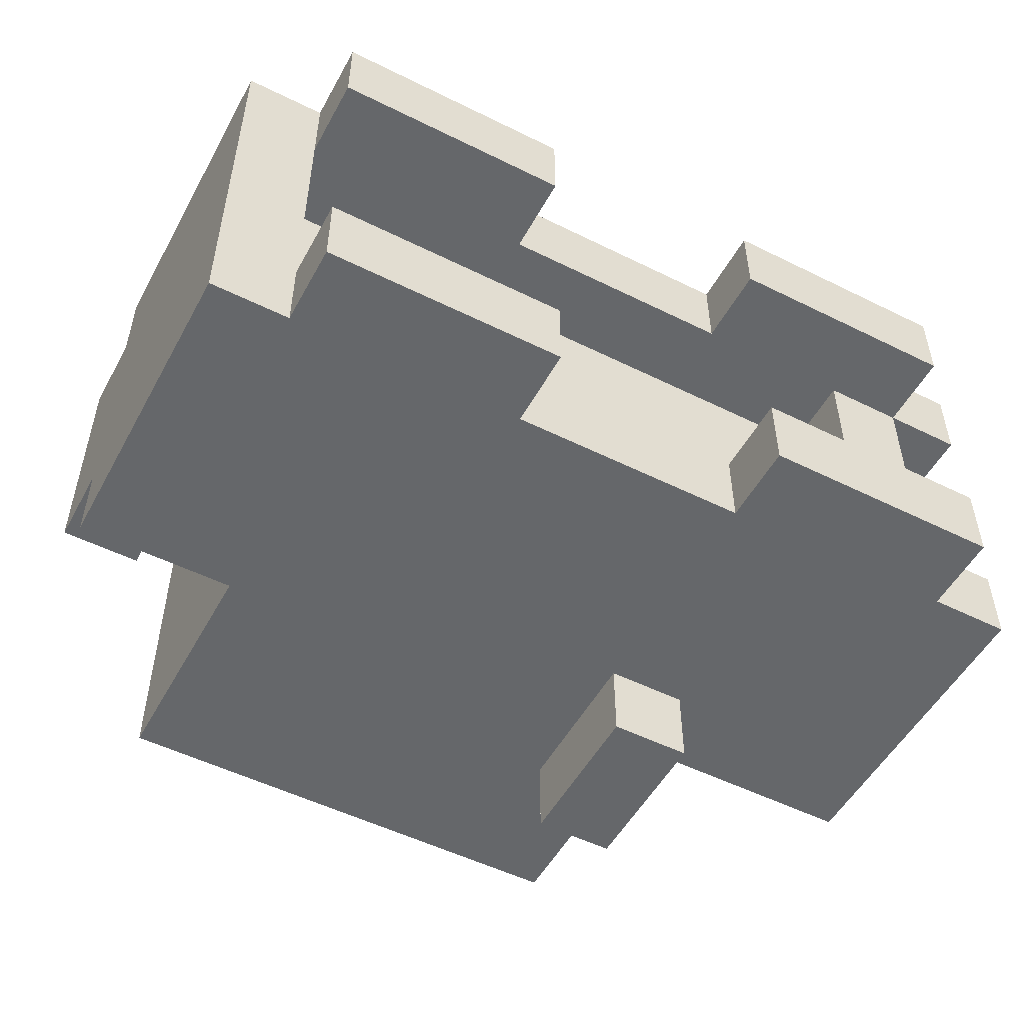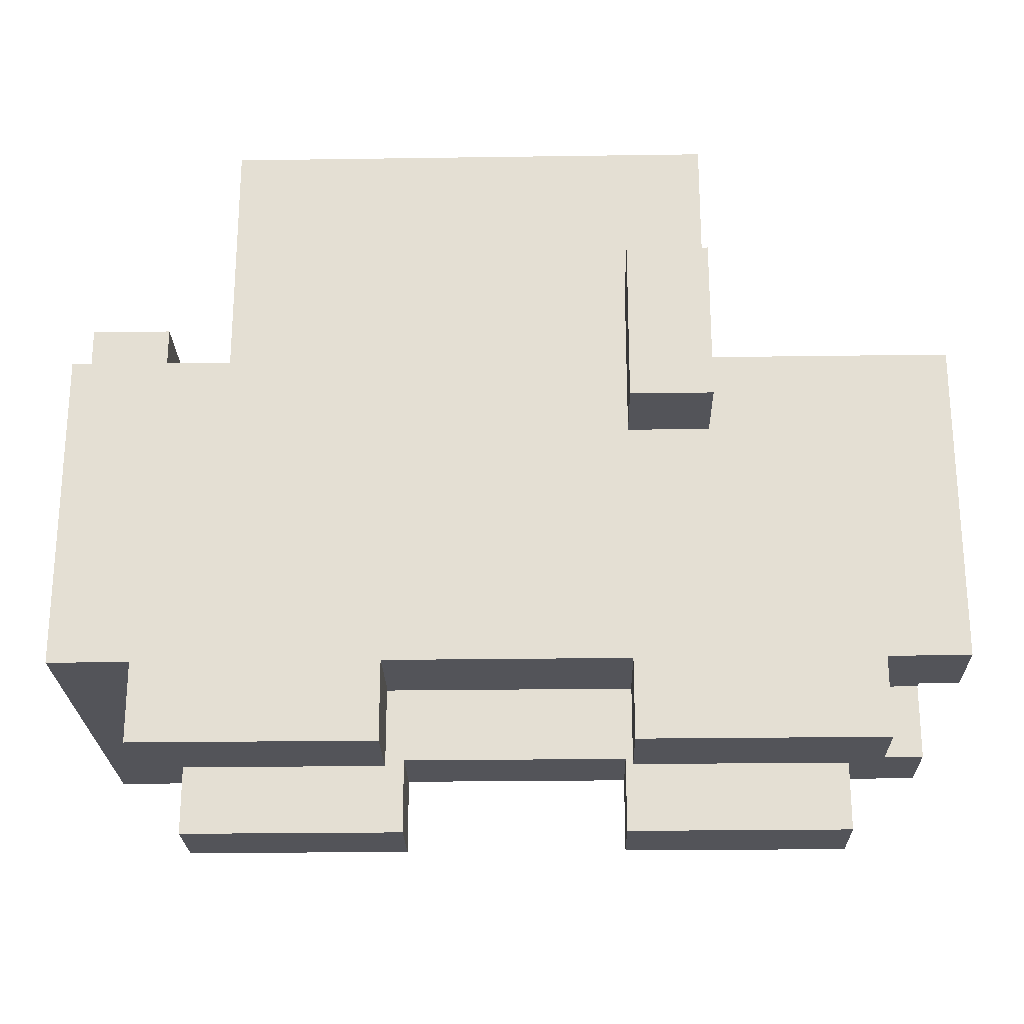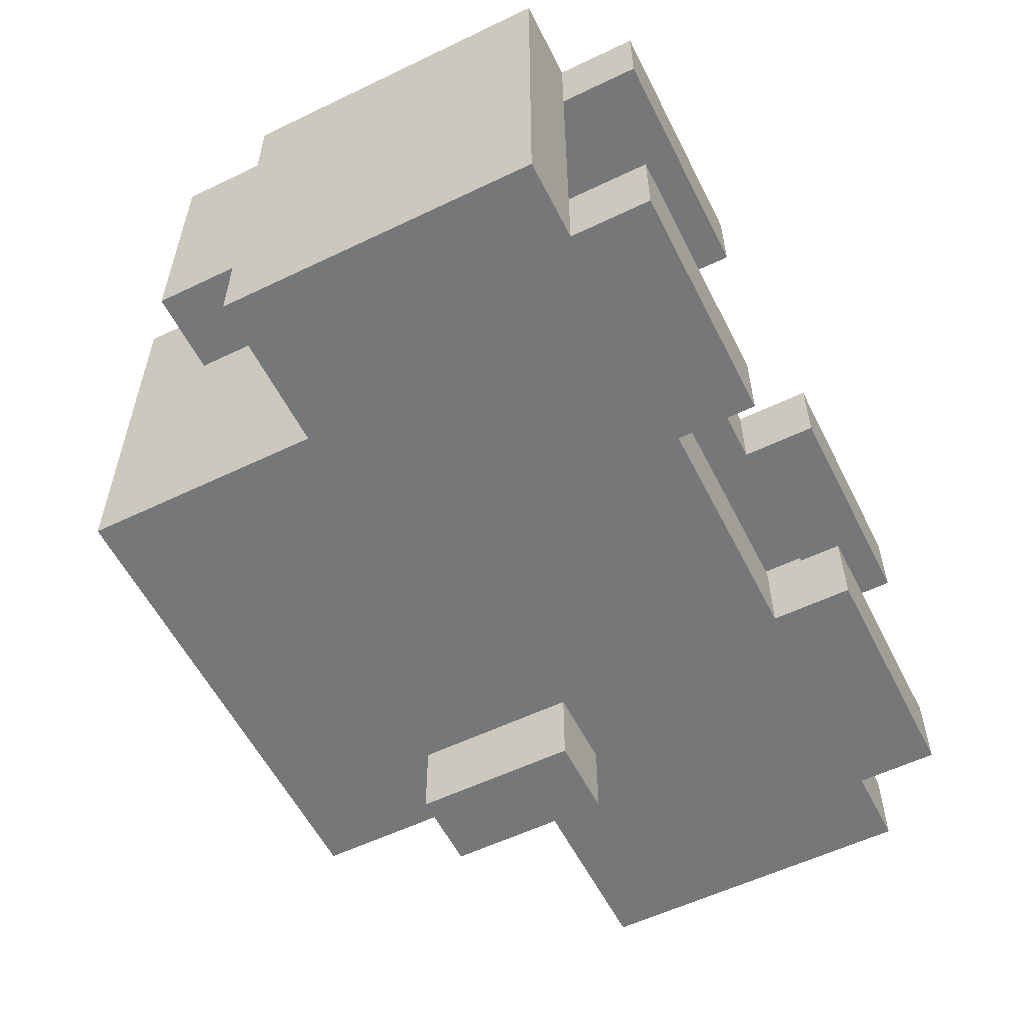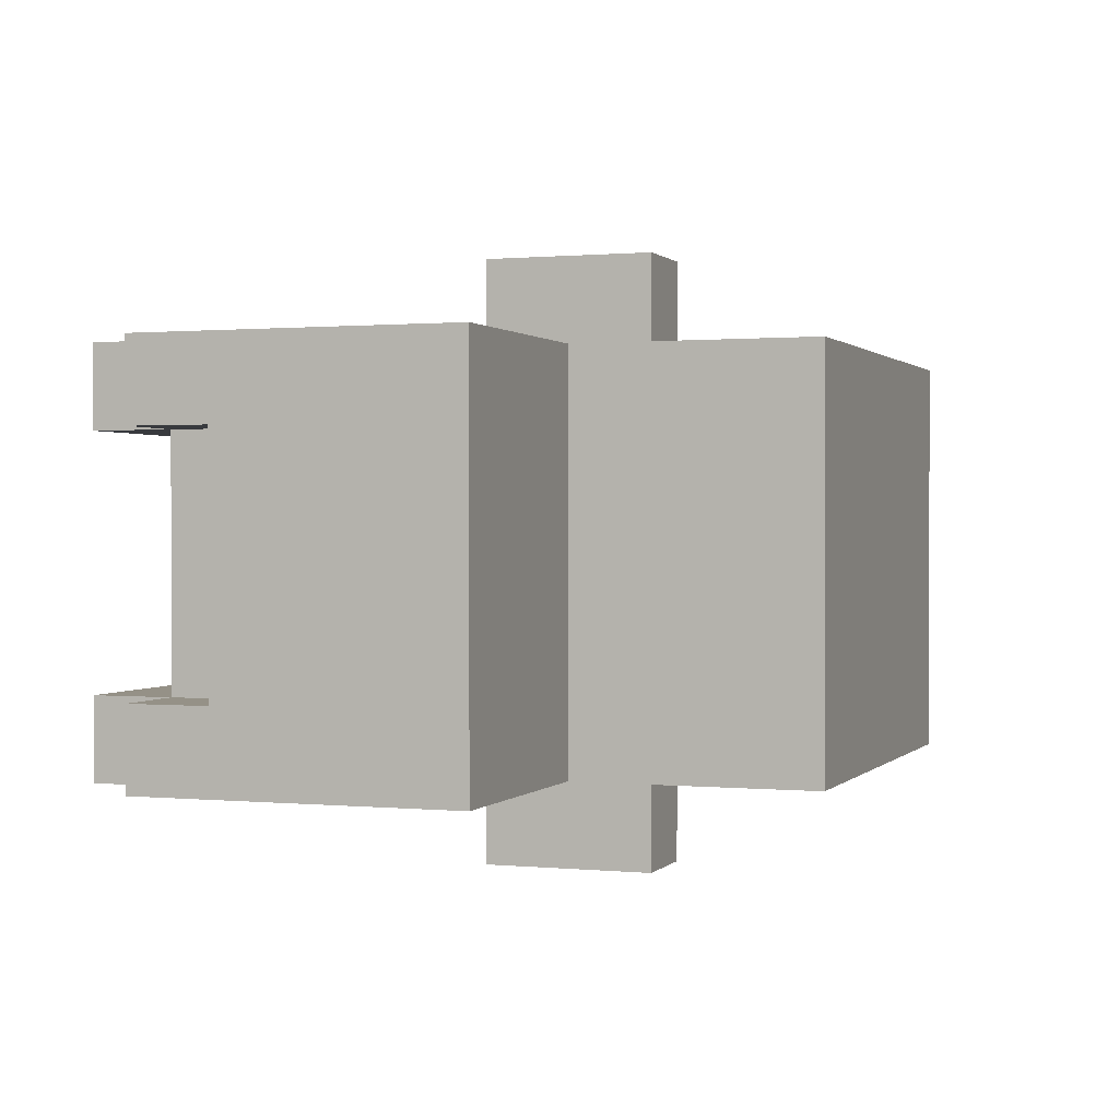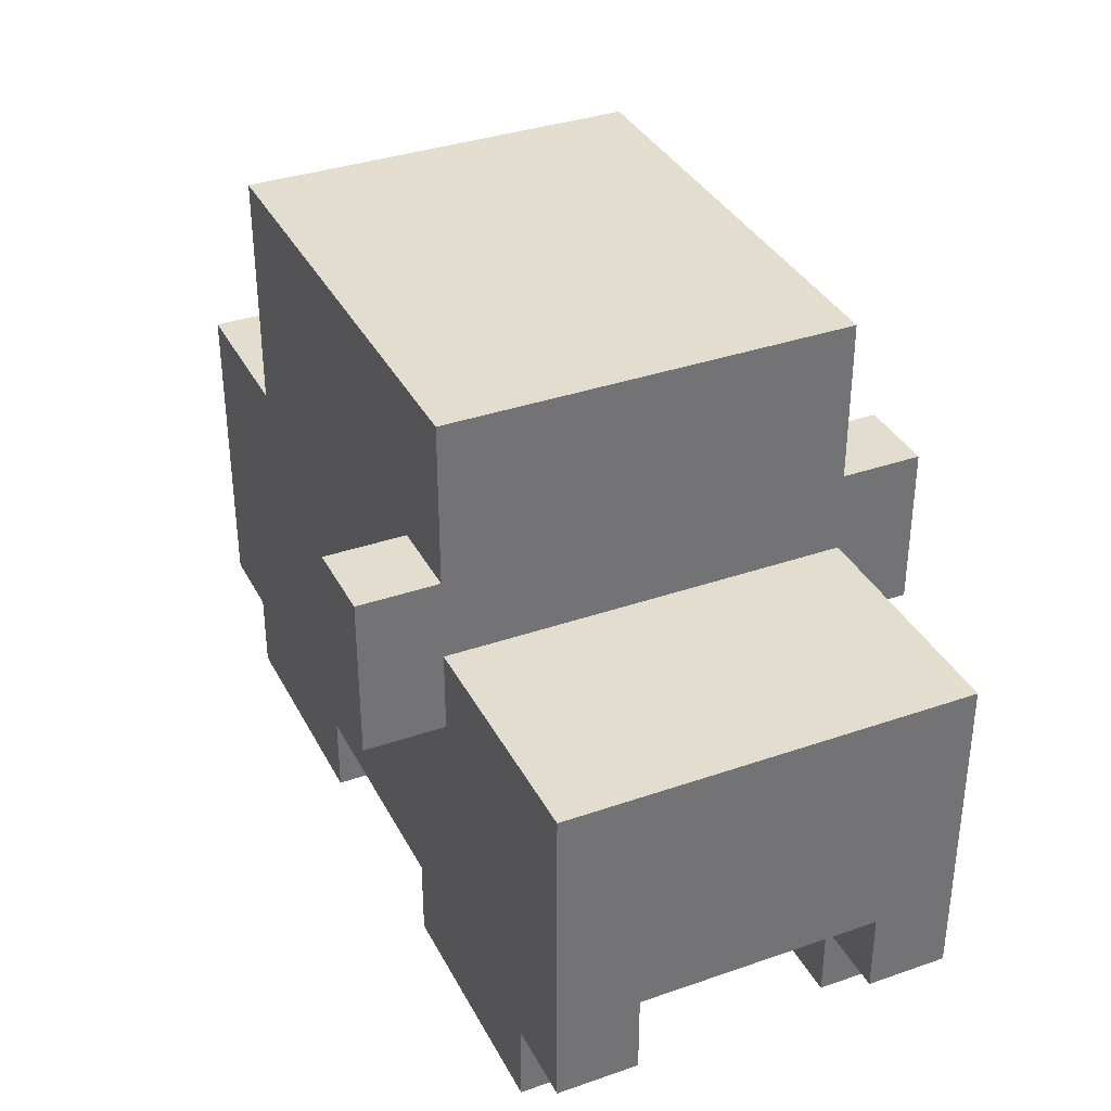
<metadata>
{"format":"obj","ext":"obj","renderer":"f3d","projection":"perspective","resolution":1024,"background":"white","views":[{"elev":-52.0,"azim":-28.2,"up":"+Z"},{"elev":-23.7,"azim":1.4,"up":"+Y"},{"elev":-57.0,"azim":-63.4,"up":"+Z"},{"elev":0.8,"azim":109.8,"up":"+Z"},{"elev":35.6,"azim":65.4,"up":"+Y"}]}
</metadata>
<code>
o
v 0 2.1 -0.3
v 0 2.1 -0.8
v 0 2.2 -0.3
v 0 2.2 -0.8
v 0 2.3 -0.3
v 0 2.3 -0.8
v 0 2.5 -0.3
v 0 2.5 -0.4
v 0 2.5 -0.7
v 0 2.5 -0.8
v 0 2.6 -0.4
v 0 2.6 -0.7
v 0.1 2 -0.3
v 0.1 2 -0.4
v 0.1 2 -0.7
v 0.1 2 -0.8
v 0.1 2.1 -0.3
v 0.1 2.1 -0.4
v 0.1 2.1 -0.7
v 0.1 2.1 -0.8
v 0.2 2.5 -0.3
v 0.2 2.5 -0.4
v 0.2 2.5 -0.7
v 0.2 2.5 -0.8
v 0.2 2.7 -0.4
v 0.2 2.7 -0.7
v 0.2 2.8 -0.3
v 0.2 2.8 -0.8
v 0.7 2 -0.3
v 0.7 2 -0.4
v 0.7 2 -0.7
v 0.7 2 -0.8
v 0.7 2.1 -0.3
v 0.7 2.1 -0.4
v 0.7 2.1 -0.7
v 0.7 2.1 -0.8
v 0.7 2.4 -0.2
v 0.7 2.4 -0.3
v 0.7 2.4 -0.8
v 0.7 2.4 -0.9
v 0.7 2.5 -0.3
v 0.7 2.5 -0.8
v 0.7 2.6 -0.2
v 0.7 2.6 -0.3
v 0.7 2.6 -0.8
v 0.7 2.6 -0.9
v 0.9 2.1 -0.4
v 0.9 2.1 -0.7
v 0.9 2.2 -0.4
v 0.9 2.2 -0.7
v 0.1 2.1 -0.4
v 0.1 2.1 -0.7
v 0.1 2.2 -0.4
v 0.1 2.2 -0.7
v 0.1 2.5 -0.4
v 0.1 2.5 -0.7
v 0.1 2.6 -0.4
v 0.1 2.6 -0.7
v 0.4 2 -0.3
v 0.4 2 -0.4
v 0.4 2 -0.7
v 0.4 2 -0.8
v 0.4 2.1 -0.3
v 0.4 2.1 -0.4
v 0.4 2.1 -0.7
v 0.4 2.1 -0.8
v 0.8 2.4 -0.2
v 0.8 2.4 -0.3
v 0.8 2.4 -0.8
v 0.8 2.4 -0.9
v 0.8 2.5 -0.3
v 0.8 2.5 -0.4
v 0.8 2.5 -0.7
v 0.8 2.5 -0.8
v 0.8 2.6 -0.2
v 0.8 2.6 -0.3
v 0.8 2.6 -0.8
v 0.8 2.6 -0.9
v 0.8 2.7 -0.4
v 0.8 2.7 -0.7
v 0.8 2.8 -0.3
v 0.8 2.8 -0.8
v 1 2 -0.3
v 1 2 -0.4
v 1 2 -0.7
v 1 2 -0.8
v 1 2.1 -0.3
v 1 2.1 -0.4
v 1 2.1 -0.7
v 1 2.1 -0.8
v 1 2.2 -0.4
v 1 2.2 -0.7
v 1.1 2.1 -0.3
v 1.1 2.1 -0.4
v 1.1 2.1 -0.7
v 1.1 2.1 -0.8
v 1.1 2.2 -0.3
v 1.1 2.2 -0.4
v 1.1 2.2 -0.7
v 1.1 2.2 -0.8
v 1.1 2.3 -0.3
v 1.1 2.3 -0.4
v 1.1 2.3 -0.7
v 1.1 2.3 -0.8
v 1.1 2.4 -0.3
v 1.1 2.4 -0.4
v 1.1 2.4 -0.7
v 1.1 2.4 -0.8
v 1.1 2.5 -0.3
v 1.1 2.5 -0.4
v 1.1 2.5 -0.7
v 1.1 2.5 -0.8
v 0.7 2.4 -0.2
v 0.7 2.6 -0.2
v 0.8 2.4 -0.2
v 0.8 2.6 -0.2
v 0 2.1 -0.3
v 0 2.2 -0.3
v 0 2.3 -0.3
v 0 2.5 -0.3
v 0.1 2 -0.3
v 0.1 2.1 -0.3
v 0.1 2.2 -0.3
v 0.1 2.3 -0.3
v 0.2 2.1 -0.3
v 0.2 2.2 -0.3
v 0.2 2.5 -0.3
v 0.2 2.8 -0.3
v 0.3 2.1 -0.3
v 0.3 2.2 -0.3
v 0.3 2.5 -0.3
v 0.3 2.7 -0.3
v 0.4 2 -0.3
v 0.4 2.1 -0.3
v 0.4 2.2 -0.3
v 0.4 2.3 -0.3
v 0.7 2 -0.3
v 0.7 2.1 -0.3
v 0.7 2.2 -0.3
v 0.7 2.3 -0.3
v 0.7 2.4 -0.3
v 0.7 2.5 -0.3
v 0.7 2.6 -0.3
v 0.7 2.7 -0.3
v 0.8 2.1 -0.3
v 0.8 2.2 -0.3
v 0.8 2.4 -0.3
v 0.8 2.5 -0.3
v 0.8 2.6 -0.3
v 0.8 2.8 -0.3
v 0.9 2.1 -0.3
v 0.9 2.2 -0.3
v 1 2 -0.3
v 1 2.1 -0.3
v 1 2.2 -0.3
v 1 2.3 -0.3
v 1 2.4 -0.3
v 1.1 2.1 -0.3
v 1.1 2.2 -0.3
v 1.1 2.3 -0.3
v 1.1 2.4 -0.3
v 1.1 2.5 -0.3
v 0 2.5 -0.4
v 0 2.6 -0.4
v 0.1 2.5 -0.4
v 0.1 2.6 -0.4
v 0.1 2 -0.7
v 0.1 2.1 -0.7
v 0.1 2.2 -0.7
v 0.2 2.1 -0.7
v 0.2 2.2 -0.7
v 0.3 2.1 -0.7
v 0.3 2.2 -0.7
v 0.4 2 -0.7
v 0.4 2.1 -0.7
v 0.4 2.2 -0.7
v 0.7 2 -0.7
v 0.7 2.1 -0.7
v 0.7 2.2 -0.7
v 0.8 2.1 -0.7
v 0.8 2.2 -0.7
v 0.9 2.1 -0.7
v 0.9 2.2 -0.7
v 1 2 -0.7
v 1 2.1 -0.7
v 1 2.2 -0.7
v 1.1 2.1 -0.7
v 1.1 2.2 -0.7
v 0.1 2 -0.4
v 0.1 2.1 -0.4
v 0.1 2.2 -0.4
v 0.2 2.1 -0.4
v 0.2 2.2 -0.4
v 0.3 2.1 -0.4
v 0.3 2.2 -0.4
v 0.4 2 -0.4
v 0.4 2.1 -0.4
v 0.4 2.2 -0.4
v 0.7 2 -0.4
v 0.7 2.1 -0.4
v 0.7 2.2 -0.4
v 0.8 2.1 -0.4
v 0.8 2.2 -0.4
v 0.9 2.1 -0.4
v 0.9 2.2 -0.4
v 1 2 -0.4
v 1 2.1 -0.4
v 1 2.2 -0.4
v 1.1 2.1 -0.4
v 1.1 2.2 -0.4
v 0 2.5 -0.7
v 0 2.6 -0.7
v 0.1 2.5 -0.7
v 0.1 2.6 -0.7
v 0 2.1 -0.8
v 0 2.2 -0.8
v 0 2.3 -0.8
v 0 2.5 -0.8
v 0.1 2 -0.8
v 0.1 2.1 -0.8
v 0.1 2.2 -0.8
v 0.1 2.3 -0.8
v 0.2 2.1 -0.8
v 0.2 2.2 -0.8
v 0.2 2.5 -0.8
v 0.2 2.8 -0.8
v 0.3 2.1 -0.8
v 0.3 2.2 -0.8
v 0.3 2.5 -0.8
v 0.3 2.7 -0.8
v 0.4 2 -0.8
v 0.4 2.1 -0.8
v 0.4 2.2 -0.8
v 0.4 2.3 -0.8
v 0.7 2 -0.8
v 0.7 2.1 -0.8
v 0.7 2.2 -0.8
v 0.7 2.3 -0.8
v 0.7 2.4 -0.8
v 0.7 2.5 -0.8
v 0.7 2.6 -0.8
v 0.7 2.7 -0.8
v 0.8 2.1 -0.8
v 0.8 2.2 -0.8
v 0.8 2.4 -0.8
v 0.8 2.5 -0.8
v 0.8 2.6 -0.8
v 0.8 2.8 -0.8
v 0.9 2.1 -0.8
v 0.9 2.2 -0.8
v 1 2 -0.8
v 1 2.1 -0.8
v 1 2.2 -0.8
v 1 2.3 -0.8
v 1 2.4 -0.8
v 1.1 2.1 -0.8
v 1.1 2.2 -0.8
v 1.1 2.3 -0.8
v 1.1 2.4 -0.8
v 1.1 2.5 -0.8
v 0.7 2.4 -0.9
v 0.7 2.6 -0.9
v 0.8 2.4 -0.9
v 0.8 2.6 -0.9
v 0.1 2 -0.3
v 0.4 2 -0.3
v 0.7 2 -0.3
v 1 2 -0.3
v 0.1 2 -0.4
v 0.4 2 -0.4
v 0.7 2 -0.4
v 1 2 -0.4
v 0.1 2 -0.7
v 0.4 2 -0.7
v 0.7 2 -0.7
v 1 2 -0.7
v 0.1 2 -0.8
v 0.4 2 -0.8
v 0.7 2 -0.8
v 1 2 -0.8
v 0 2.1 -0.3
v 0.1 2.1 -0.3
v 0.4 2.1 -0.3
v 0.7 2.1 -0.3
v 1 2.1 -0.3
v 1.1 2.1 -0.3
v 0.1 2.1 -0.4
v 0.4 2.1 -0.4
v 0.7 2.1 -0.4
v 0.9 2.1 -0.4
v 1 2.1 -0.4
v 1.1 2.1 -0.4
v 0.1 2.1 -0.7
v 0.4 2.1 -0.7
v 0.7 2.1 -0.7
v 0.9 2.1 -0.7
v 1 2.1 -0.7
v 1.1 2.1 -0.7
v 0 2.1 -0.8
v 0.1 2.1 -0.8
v 0.4 2.1 -0.8
v 0.7 2.1 -0.8
v 1 2.1 -0.8
v 1.1 2.1 -0.8
v 0.1 2.2 -0.4
v 0.2 2.2 -0.4
v 0.3 2.2 -0.4
v 0.4 2.2 -0.4
v 0.7 2.2 -0.4
v 0.8 2.2 -0.4
v 0.9 2.2 -0.4
v 1 2.2 -0.4
v 1.1 2.2 -0.4
v 0.1 2.2 -0.7
v 0.2 2.2 -0.7
v 0.3 2.2 -0.7
v 0.4 2.2 -0.7
v 0.7 2.2 -0.7
v 0.8 2.2 -0.7
v 0.9 2.2 -0.7
v 1 2.2 -0.7
v 1.1 2.2 -0.7
v 0.7 2.4 -0.2
v 0.8 2.4 -0.2
v 0.7 2.4 -0.3
v 0.8 2.4 -0.3
v 0.7 2.4 -0.8
v 0.8 2.4 -0.8
v 0.7 2.4 -0.9
v 0.8 2.4 -0.9
v 0 2.5 -0.3
v 0.2 2.5 -0.3
v 0.8 2.5 -0.3
v 1.1 2.5 -0.3
v 0 2.5 -0.4
v 0.1 2.5 -0.4
v 0.2 2.5 -0.4
v 0.8 2.5 -0.4
v 1.1 2.5 -0.4
v 0 2.5 -0.7
v 0.1 2.5 -0.7
v 0.2 2.5 -0.7
v 0.8 2.5 -0.7
v 1.1 2.5 -0.7
v 0 2.5 -0.8
v 0.2 2.5 -0.8
v 0.8 2.5 -0.8
v 1.1 2.5 -0.8
v 0.7 2.6 -0.2
v 0.8 2.6 -0.2
v 0.7 2.6 -0.3
v 0.8 2.6 -0.3
v 0 2.6 -0.4
v 0.1 2.6 -0.4
v 0 2.6 -0.7
v 0.1 2.6 -0.7
v 0.7 2.6 -0.8
v 0.8 2.6 -0.8
v 0.7 2.6 -0.9
v 0.8 2.6 -0.9
v 0.2 2.8 -0.3
v 0.8 2.8 -0.3
v 0.2 2.8 -0.8
v 0.8 2.8 -0.8
f 3 2 1
f 4 2 3
f 5 4 3
f 6 4 5
f 7 6 5
f 8 6 7
f 9 6 8
f 10 6 9
f 11 9 8
f 12 9 11
f 17 14 13
f 18 14 17
f 19 16 15
f 20 16 19
f 25 22 21
f 25 23 22
f 26 24 23
f 26 23 25
f 27 25 21
f 27 26 25
f 28 24 26
f 28 26 27
f 33 30 29
f 34 30 33
f 35 32 31
f 36 32 35
f 41 38 37
f 42 40 39
f 43 41 37
f 44 41 43
f 45 40 42
f 46 40 45
f 49 48 47
f 50 48 49
f 51 52 53
f 53 52 54
f 55 56 57
f 57 56 58
f 59 60 63
f 63 60 64
f 61 62 65
f 65 62 66
f 67 68 71
f 69 70 74
f 67 71 75
f 71 72 76
f 75 71 76
f 73 74 77
f 74 70 77
f 77 70 78
f 72 73 79
f 76 72 79
f 73 77 80
f 79 73 80
f 76 79 81
f 79 80 81
f 80 77 82
f 81 80 82
f 83 84 87
f 87 84 88
f 85 86 89
f 89 86 90
f 88 89 91
f 91 89 92
f 93 94 97
f 97 94 98
f 95 96 99
f 99 96 100
f 97 98 101
f 98 99 101
f 99 100 101
f 101 100 102
f 102 100 103
f 103 100 104
f 101 102 105
f 102 103 106
f 105 102 106
f 103 104 107
f 106 103 107
f 107 104 108
f 105 106 109
f 106 107 110
f 109 106 110
f 107 108 111
f 110 107 111
f 111 108 112
f 115 114 113
f 116 114 115
f 122 118 117
f 123 119 118
f 123 118 122
f 124 120 119
f 124 119 123
f 125 123 122
f 125 122 121
f 125 124 123
f 126 124 125
f 127 120 124
f 129 125 121
f 129 126 125
f 130 124 126
f 130 126 129
f 131 128 127
f 131 127 124
f 132 128 131
f 133 129 121
f 133 130 129
f 134 130 133
f 135 124 130
f 135 130 134
f 136 131 124
f 136 124 135
f 138 135 134
f 139 136 135
f 139 135 138
f 140 131 136
f 140 136 139
f 141 131 140
f 142 132 131
f 142 131 141
f 143 132 142
f 144 128 132
f 144 132 143
f 145 139 138
f 145 138 137
f 145 140 139
f 146 140 145
f 147 141 140
f 149 144 143
f 150 128 144
f 150 144 149
f 151 145 137
f 151 146 145
f 152 140 146
f 152 146 151
f 153 151 137
f 153 152 151
f 154 152 153
f 155 140 152
f 155 152 154
f 156 148 147
f 156 140 155
f 156 147 140
f 157 148 156
f 158 155 154
f 159 156 155
f 159 155 158
f 160 157 156
f 160 156 159
f 161 148 157
f 161 157 160
f 162 148 161
f 165 164 163
f 166 164 165
f 170 168 167
f 170 169 168
f 171 169 170
f 172 170 167
f 172 171 170
f 173 171 172
f 174 172 167
f 174 173 172
f 175 173 174
f 176 173 175
f 178 176 175
f 179 176 178
f 180 178 177
f 180 179 178
f 181 179 180
f 182 180 177
f 182 181 180
f 183 181 182
f 184 182 177
f 185 182 184
f 187 186 185
f 188 186 187
f 189 190 192
f 190 191 192
f 192 191 193
f 189 192 194
f 192 193 194
f 194 193 195
f 189 194 196
f 194 195 196
f 196 195 197
f 197 195 198
f 197 198 200
f 200 198 201
f 199 200 202
f 200 201 202
f 202 201 203
f 199 202 204
f 202 203 204
f 204 203 205
f 199 204 206
f 206 204 207
f 207 208 209
f 209 208 210
f 211 212 213
f 213 212 214
f 215 216 220
f 216 217 221
f 220 216 221
f 217 218 222
f 221 217 222
f 220 221 223
f 219 220 223
f 221 222 223
f 223 222 224
f 222 218 225
f 219 223 227
f 223 224 227
f 224 222 228
f 227 224 228
f 225 226 229
f 222 225 229
f 229 226 230
f 219 227 231
f 227 228 231
f 231 228 232
f 228 222 233
f 232 228 233
f 222 229 234
f 233 222 234
f 232 233 236
f 233 234 237
f 236 233 237
f 234 229 238
f 237 234 238
f 238 229 239
f 229 230 240
f 239 229 240
f 240 230 241
f 230 226 242
f 241 230 242
f 236 237 243
f 235 236 243
f 237 238 243
f 243 238 244
f 238 239 245
f 241 242 247
f 242 226 248
f 247 242 248
f 235 243 249
f 243 244 249
f 244 238 250
f 249 244 250
f 235 249 251
f 249 250 251
f 251 250 252
f 250 238 253
f 252 250 253
f 245 246 254
f 253 238 254
f 238 245 254
f 254 246 255
f 252 253 256
f 253 254 257
f 256 253 257
f 254 255 258
f 257 254 258
f 255 246 259
f 258 255 259
f 259 246 260
f 261 262 263
f 263 262 264
f 269 266 265
f 270 266 269
f 271 268 267
f 272 268 271
f 277 274 273
f 278 274 277
f 279 276 275
f 280 276 279
f 287 282 281
f 288 284 283
f 289 284 288
f 291 286 285
f 292 286 291
f 293 287 281
f 296 291 290
f 297 291 296
f 299 293 281
f 300 293 299
f 301 295 294
f 302 295 301
f 303 298 297
f 304 298 303
f 314 306 305
f 314 307 306
f 314 311 310
f 314 310 309
f 314 309 308
f 314 308 307
f 315 311 314
f 316 311 315
f 317 311 316
f 318 311 317
f 319 311 318
f 320 311 319
f 321 313 312
f 322 313 321
f 325 324 323
f 326 324 325
f 329 328 327
f 330 328 329
f 331 332 335
f 335 332 336
f 336 332 337
f 333 334 338
f 338 334 339
f 336 337 341
f 341 337 342
f 338 339 343
f 343 339 344
f 341 342 345
f 340 341 345
f 345 342 346
f 343 344 347
f 347 344 348
f 349 350 351
f 351 350 352
f 353 354 355
f 355 354 356
f 357 358 359
f 359 358 360
f 361 362 363
f 363 362 364

</code>
